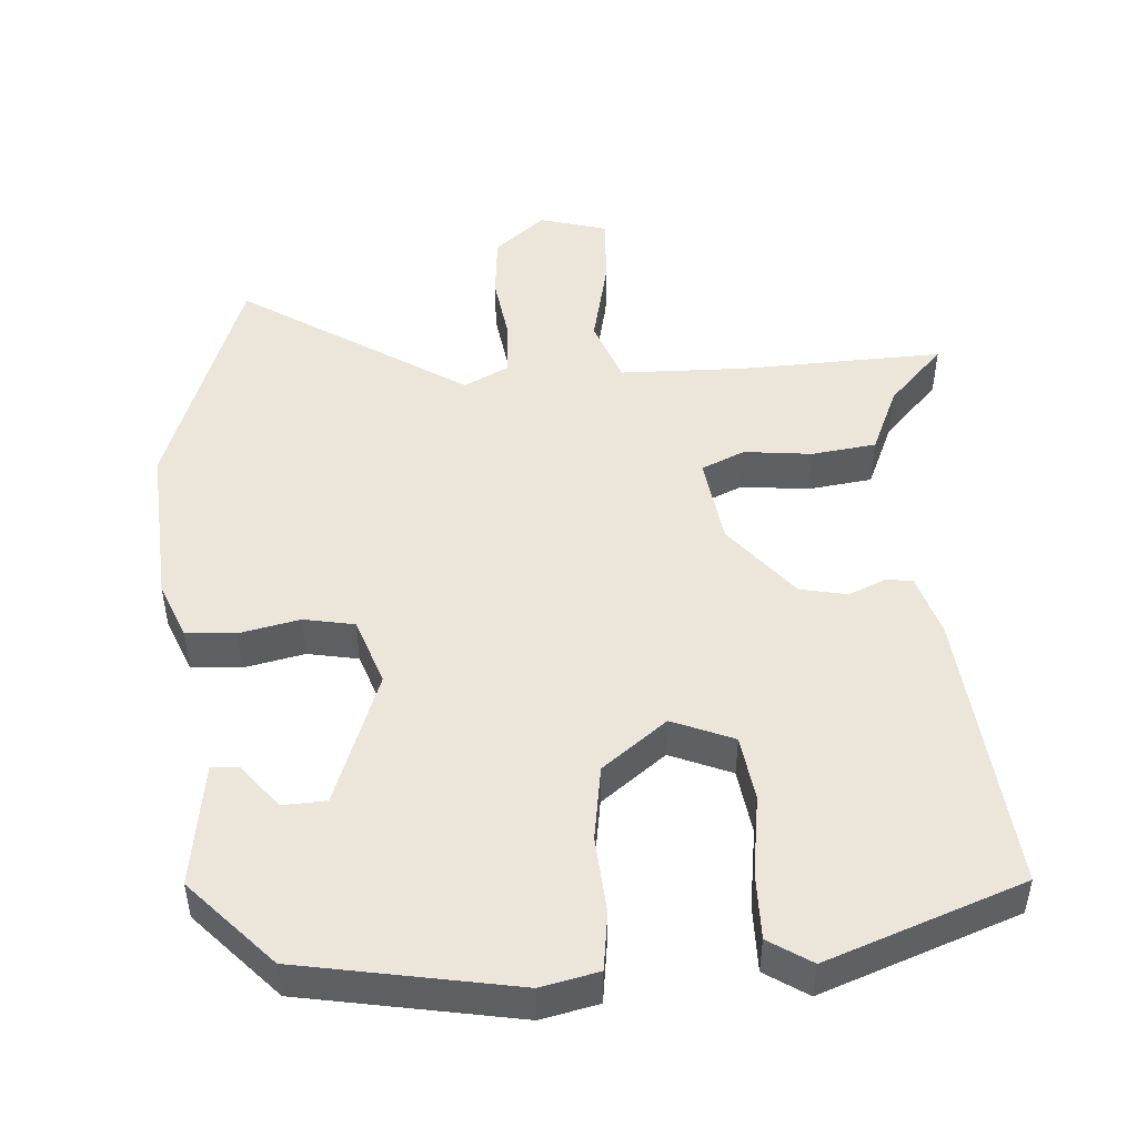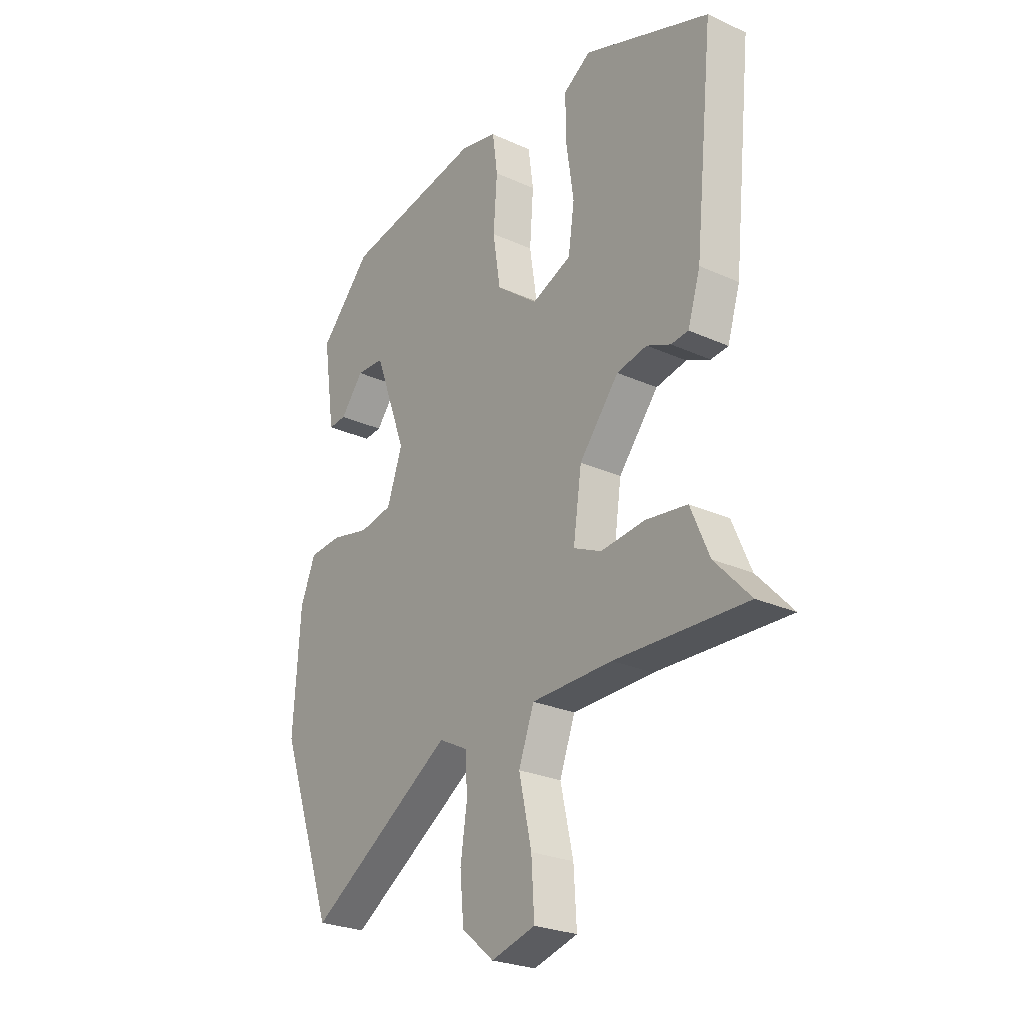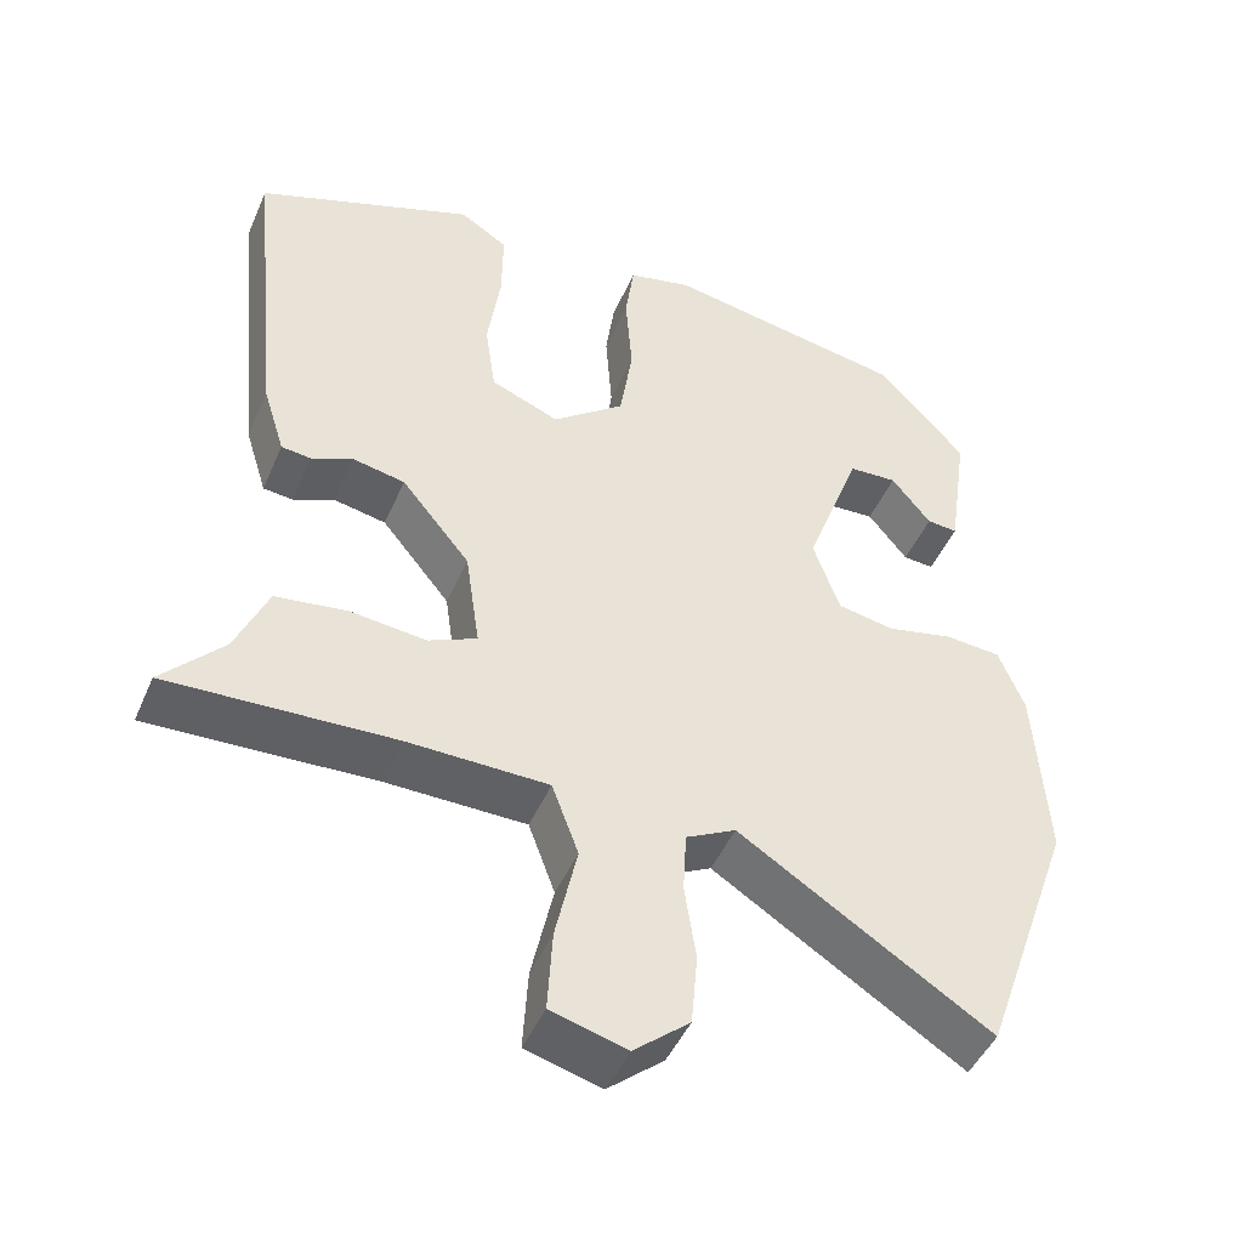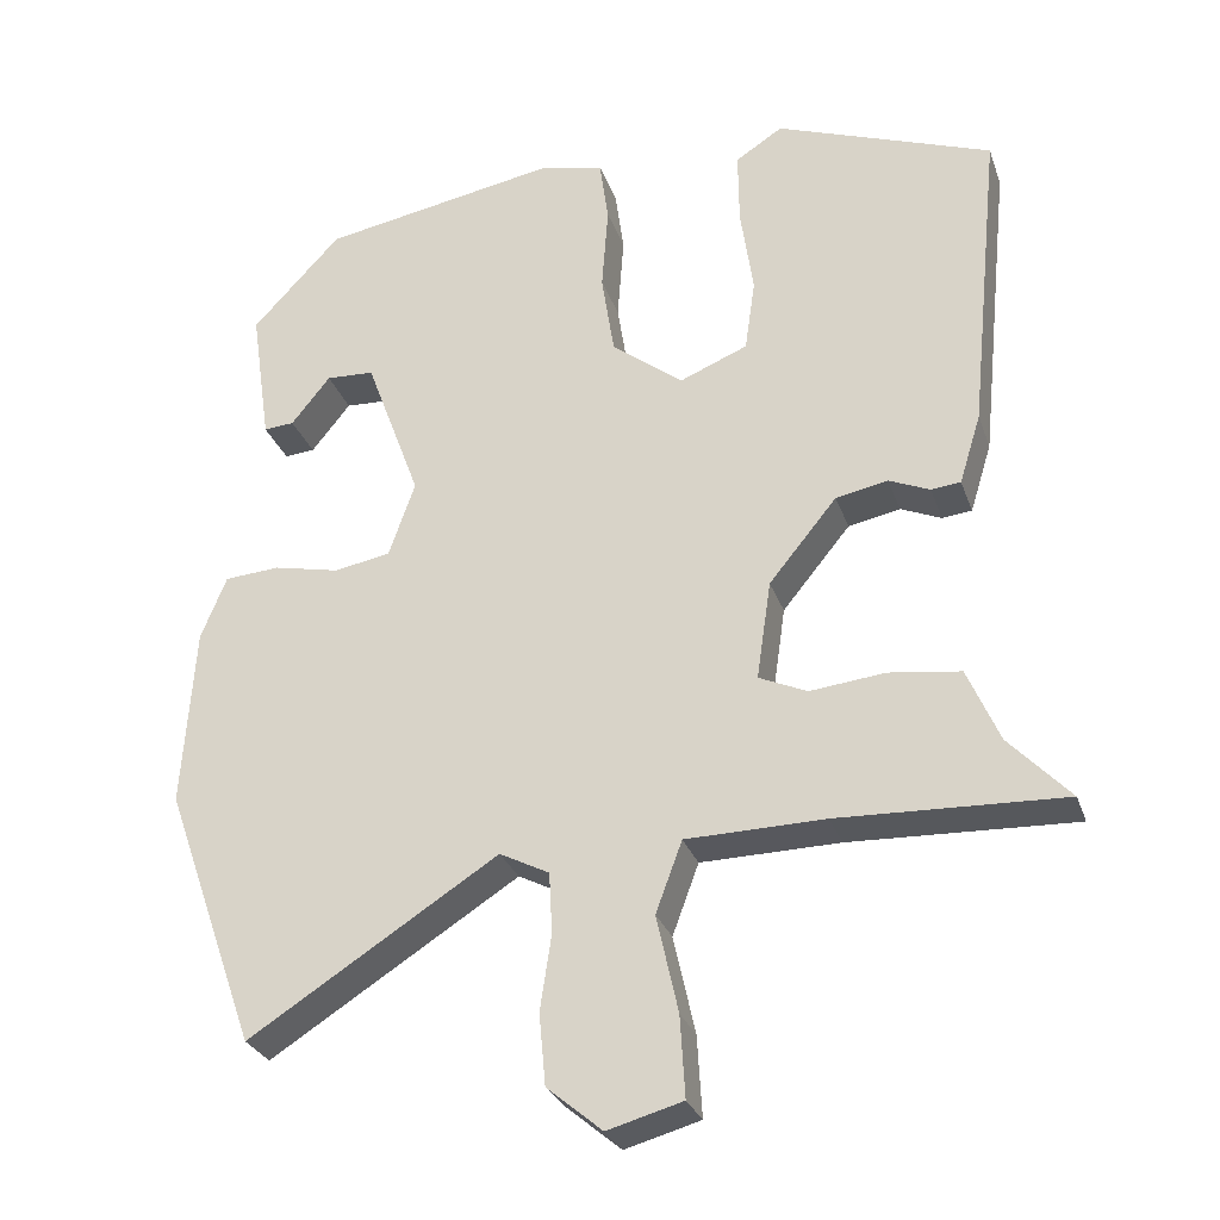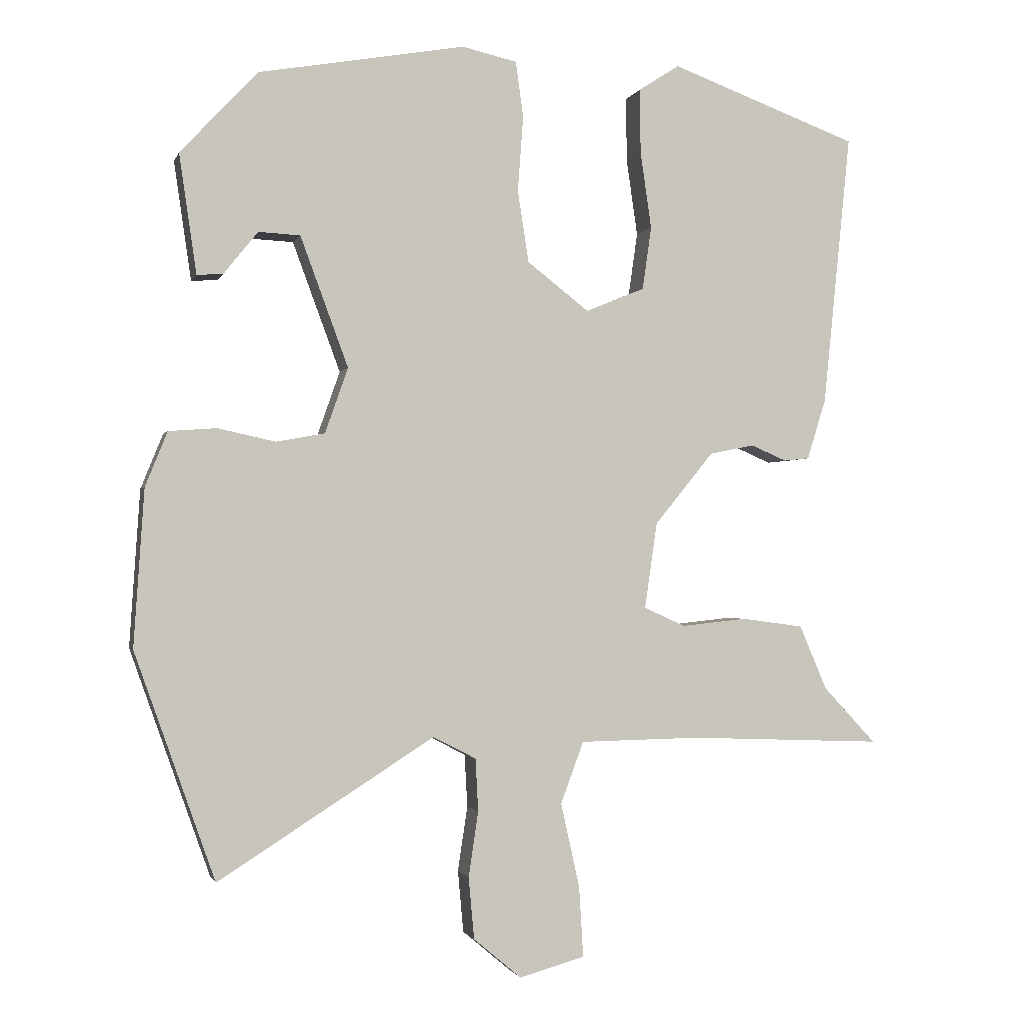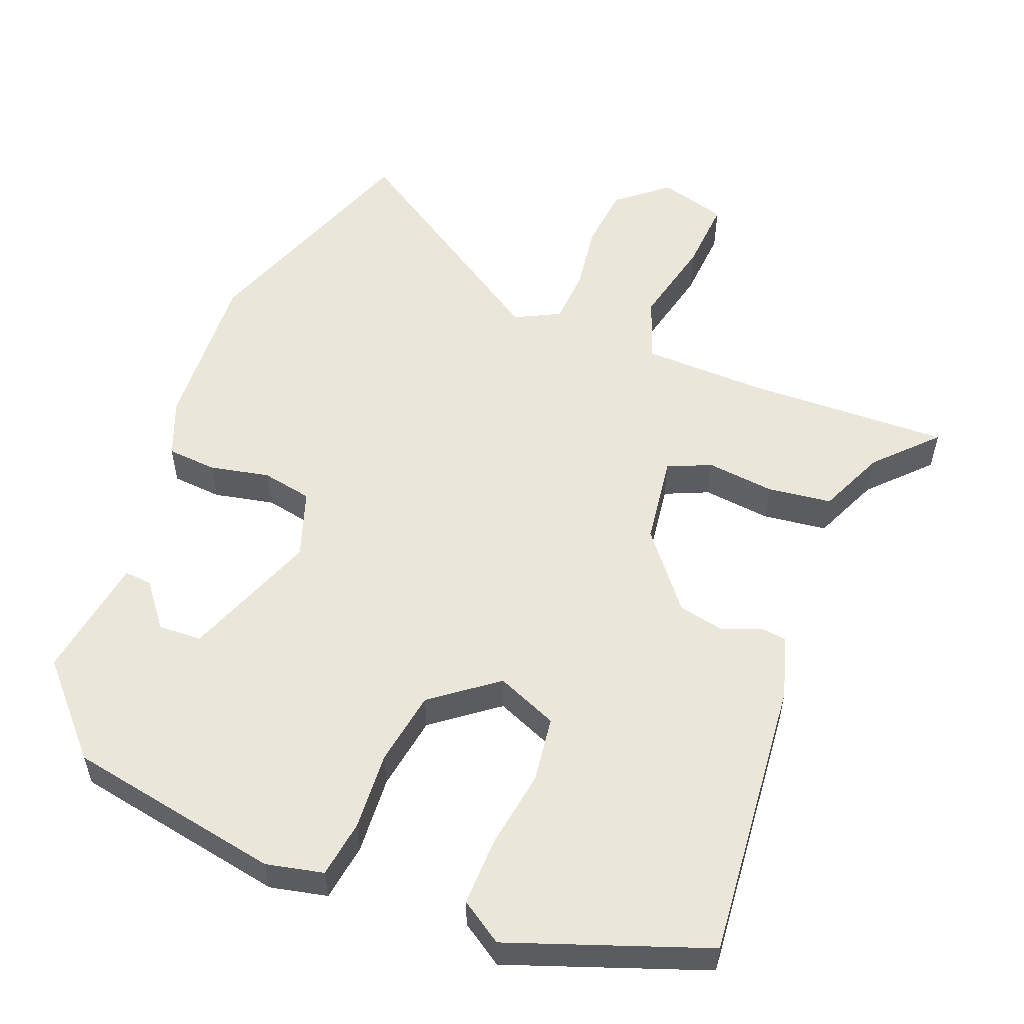
<metadata>
{"format":"obj","ext":"obj","renderer":"f3d","projection":"perspective","resolution":1024,"background":"white","views":[{"elev":48.3,"azim":-3.8,"up":"+Y"},{"elev":-25.8,"azim":54.1,"up":"+Z"},{"elev":-46.4,"azim":157.3,"up":"+Z"},{"elev":-28.7,"azim":17.3,"up":"+Z"},{"elev":-1.4,"azim":-14.1,"up":"+Z"},{"elev":54.9,"azim":21.9,"up":"+Y"}]}
</metadata>
<code>
v -0.386 0.07 0.479
v -0.088 0.07 0.532
v -0.009 0.07 0.514
v 0.002 0.07 0.434
v -0.006 0.07 0.326
v 0.01 0.07 0.222
v 0.099 0.07 0.153
v 0.184 0.07 0.188
v 0.197 0.07 0.279
v 0.181 0.07 0.39
v 0.18 0.07 0.483
v 0.239 0.07 0.521
v 0.51 0.07 0.421
v 0.47 0.07 0.028
v 0.443 0.07 -0.059
v 0.406 0.07 -0.063
v 0.355 0.07 -0.041
v 0.29 0.07 -0.054
v 0.205 0.07 -0.158
v 0.187 0.07 -0.282
v 0.247 0.07 -0.309
v 0.341 0.07 -0.299
v 0.43 0.07 -0.311
v 0.47 0.07 -0.404
v 0.546 0.07 -0.485
v 0.265 0.07 -0.474
v 0.092 0.07 -0.477
v 0.059 0.07 -0.566
v 0.086 0.07 -0.688
v 0.092 0.07 -0.789
v -0.002 0.07 -0.815
v -0.071 0.07 -0.757
v -0.079 0.07 -0.668
v -0.065 0.07 -0.574
v -0.069 0.07 -0.498
v -0.131 0.07 -0.466
v -0.442 0.07 -0.664
v -0.558 0.07 -0.337
v -0.543 0.07 -0.111
v -0.511 0.07 -0.032
v -0.442 0.07 -0.027
v -0.359 0.07 -0.045
v -0.289 0.07 -0.032
v -0.256 0.07 0.062
v -0.325 0.07 0.249
v -0.385 0.07 0.252
v -0.434 0.07 0.191
v -0.472 0.07 0.188
v -0.497 0.07 0.36
v -0.386 0 0.479
v -0.088 0 0.532
v -0.009 0 0.514
v 0.002 0 0.434
v -0.006 0 0.326
v 0.01 0 0.222
v 0.099 0 0.153
v 0.184 0 0.188
v 0.197 0 0.279
v 0.181 0 0.39
v 0.18 0 0.483
v 0.239 0 0.521
v 0.51 0 0.421
v 0.47 0 0.028
v 0.443 0 -0.059
v 0.406 0 -0.063
v 0.355 0 -0.041
v 0.29 0 -0.054
v 0.205 0 -0.158
v 0.187 0 -0.282
v 0.247 0 -0.309
v 0.341 0 -0.299
v 0.43 0 -0.311
v 0.47 0 -0.404
v 0.546 0 -0.485
v 0.265 0 -0.474
v 0.092 0 -0.477
v 0.059 0 -0.566
v 0.086 0 -0.688
v 0.092 0 -0.789
v -0.002 0 -0.815
v -0.071 0 -0.757
v -0.079 0 -0.668
v -0.065 0 -0.574
v -0.069 0 -0.498
v -0.131 0 -0.466
v -0.442 0 -0.664
v -0.558 0 -0.337
v -0.543 0 -0.111
v -0.511 0 -0.032
v -0.442 0 -0.027
v -0.359 0 -0.045
v -0.289 0 -0.032
v -0.256 0 0.062
v -0.325 0 0.249
v -0.385 0 0.252
v -0.434 0 0.191
v -0.472 0 0.188
v -0.497 0 0.36
f 46 47 48 49
f 45 46 49 1
f 44 45 1 2
f 43 44 2 3
f 39 40 41 42
f 39 42 43
f 36 37 38 39
f 35 36 39 43
f 31 32 33 34
f 31 34 35
f 28 29 30 31
f 28 31 35
f 27 28 35 43
f 24 25 26
f 21 22 23 24
f 21 24 26 27
f 14 15 16 17
f 14 17 18
f 13 14 18
f 12 13 18 19
f 9 10 11 12
f 8 9 12 19
f 43 3 4 5
f 43 5 6
f 27 43 6 7
f 20 21 27
f 19 20 27
f 7 8 19 27
f 98 97 96 95
f 50 98 95 94
f 51 50 94 93
f 52 51 93 92
f 91 90 89 88
f 92 91 88
f 88 87 86 85
f 92 88 85 84
f 83 82 81 80
f 84 83 80
f 80 79 78 77
f 84 80 77
f 92 84 77 76
f 75 74 73
f 73 72 71 70
f 76 75 73 70
f 66 65 64 63
f 67 66 63
f 67 63 62
f 68 67 62 61
f 61 60 59 58
f 68 61 58 57
f 54 53 52 92
f 55 54 92
f 56 55 92 76
f 76 70 69
f 76 69 68
f 76 68 57 56
f 1 50 51 2
f 2 51 52 3
f 3 52 53 4
f 4 53 54 5
f 5 54 55 6
f 6 55 56 7
f 7 56 57 8
f 8 57 58 9
f 9 58 59 10
f 10 59 60 11
f 11 60 61 12
f 12 61 62 13
f 13 62 63 14
f 14 63 64 15
f 15 64 65 16
f 16 65 66 17
f 17 66 67 18
f 18 67 68 19
f 19 68 69 20
f 20 69 70 21
f 21 70 71 22
f 22 71 72 23
f 23 72 73 24
f 24 73 74 25
f 25 74 75 26
f 26 75 76 27
f 27 76 77 28
f 28 77 78 29
f 29 78 79 30
f 30 79 80 31
f 31 80 81 32
f 32 81 82 33
f 33 82 83 34
f 34 83 84 35
f 35 84 85 36
f 36 85 86 37
f 37 86 87 38
f 38 87 88 39
f 39 88 89 40
f 40 89 90 41
f 41 90 91 42
f 42 91 92 43
f 43 92 93 44
f 44 93 94 45
f 45 94 95 46
f 46 95 96 47
f 47 96 97 48
f 48 97 98 49
f 49 98 50 1

</code>
